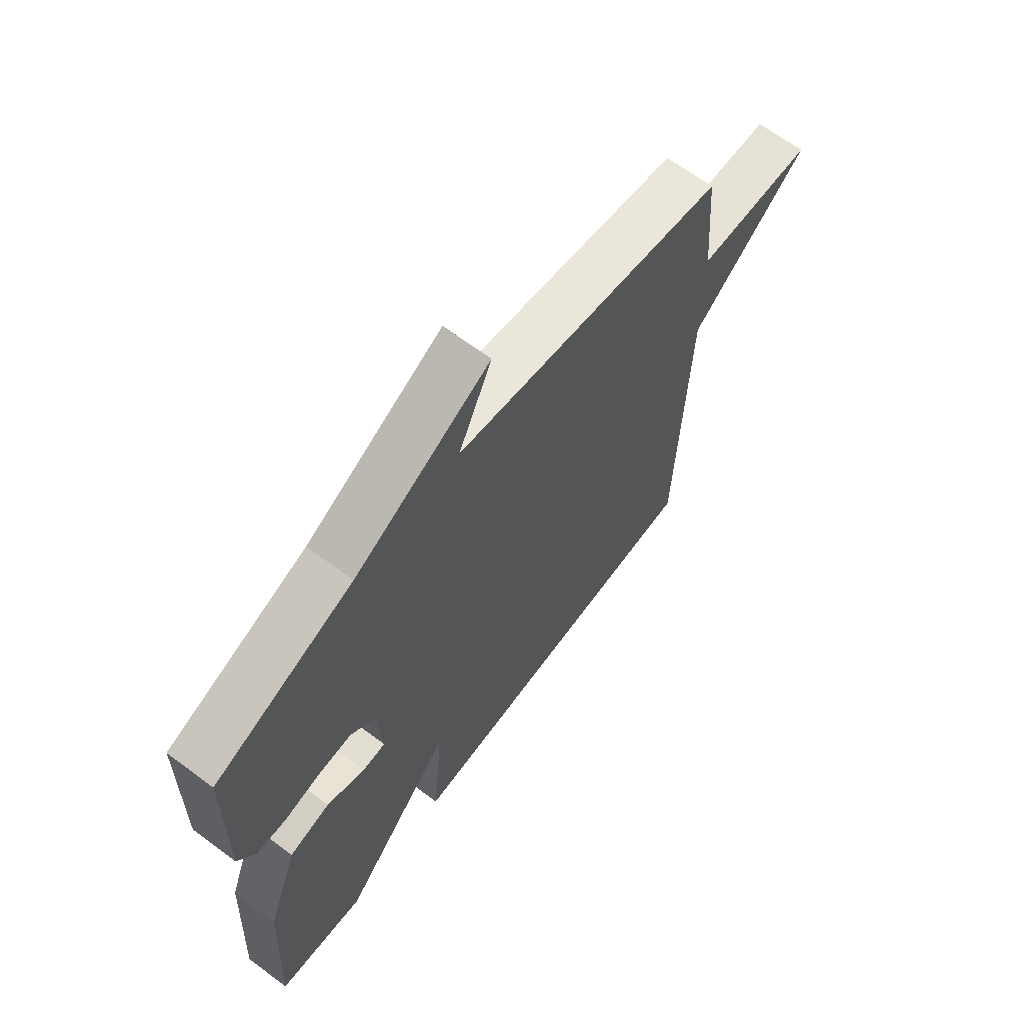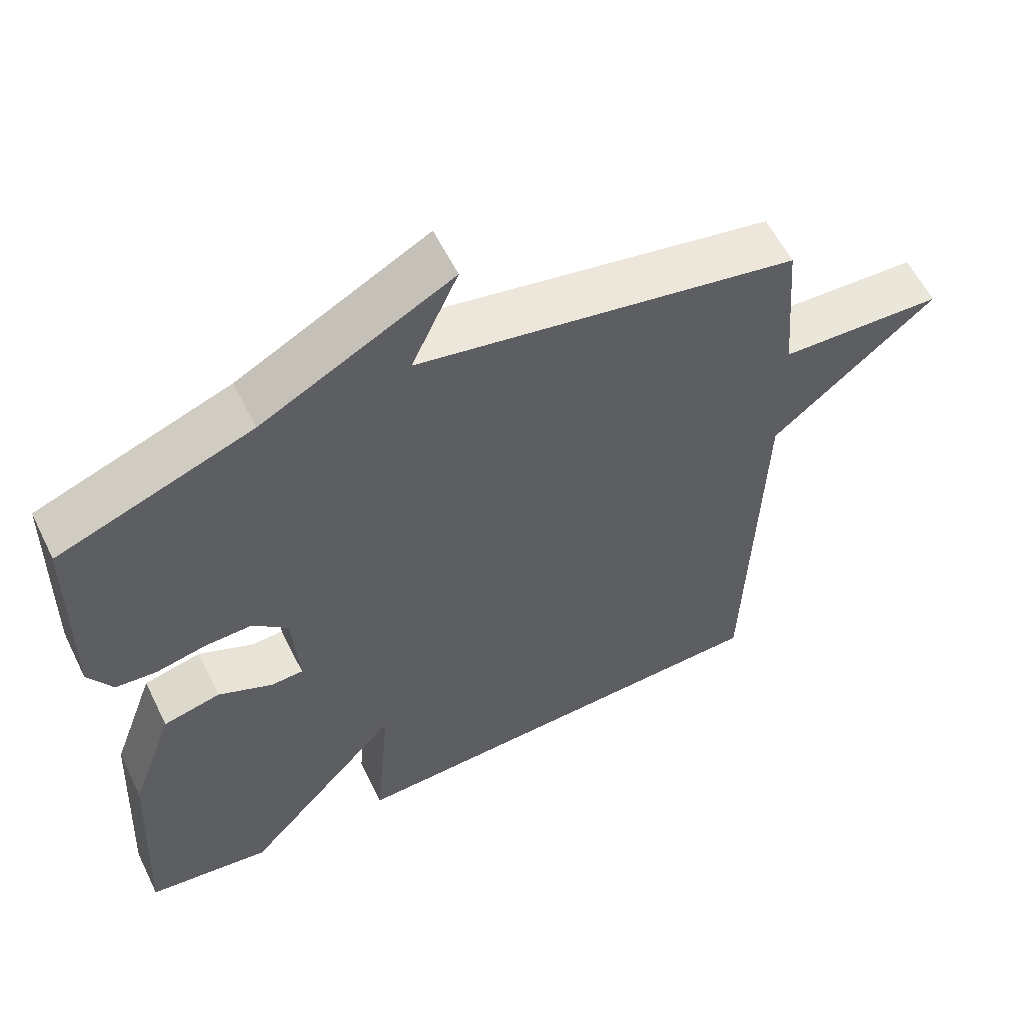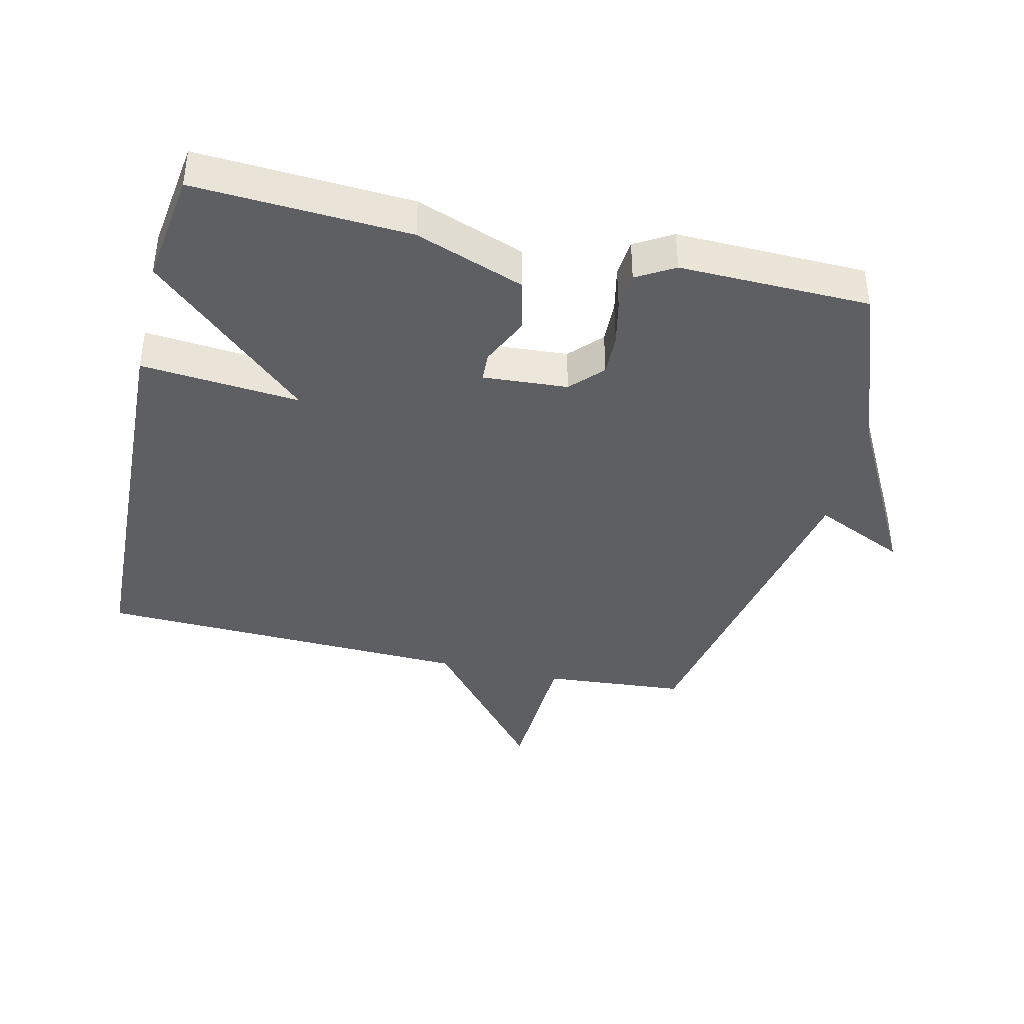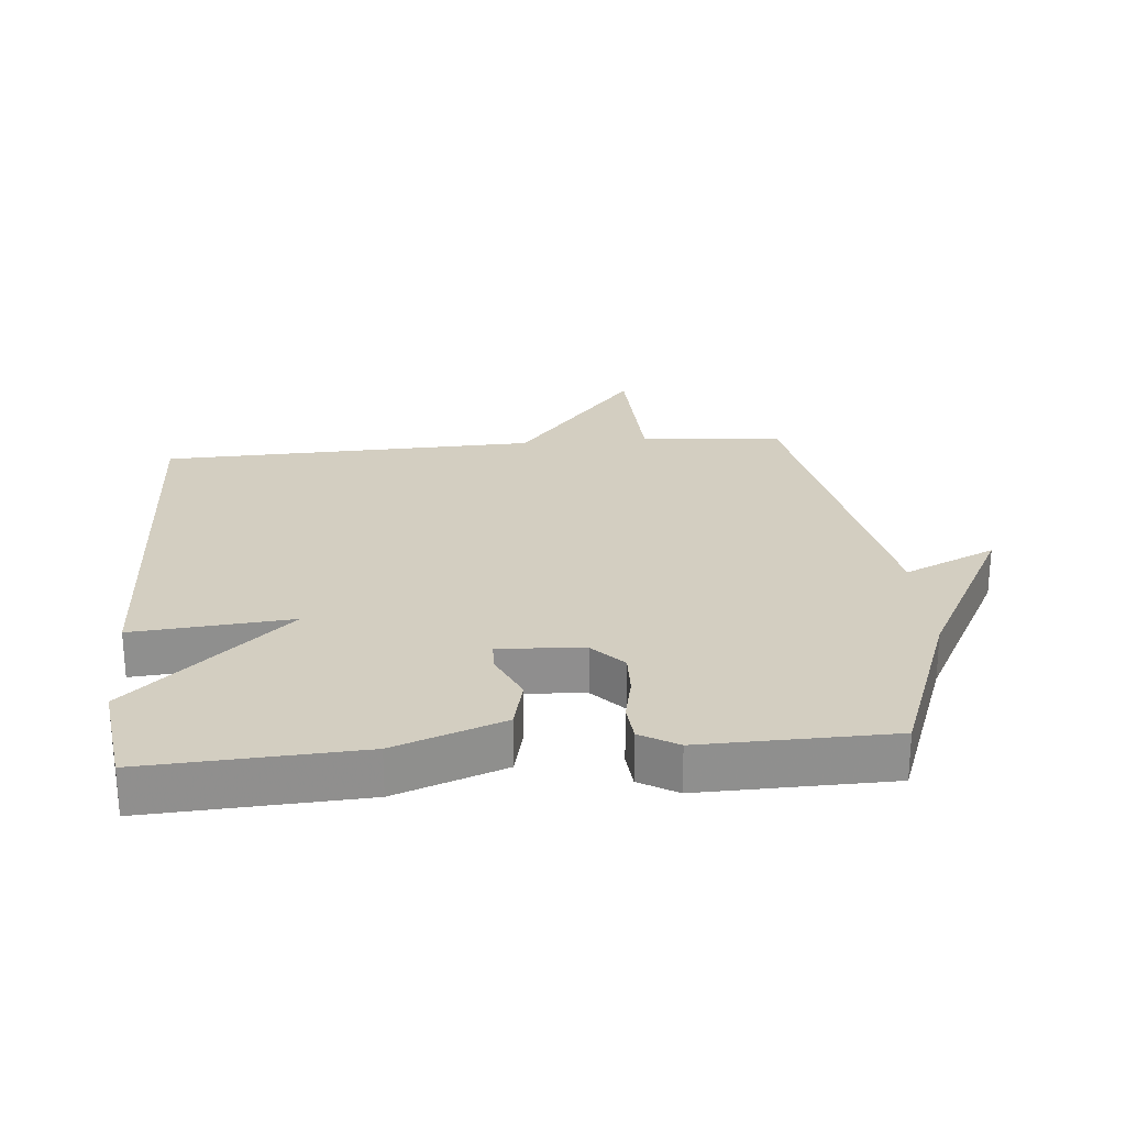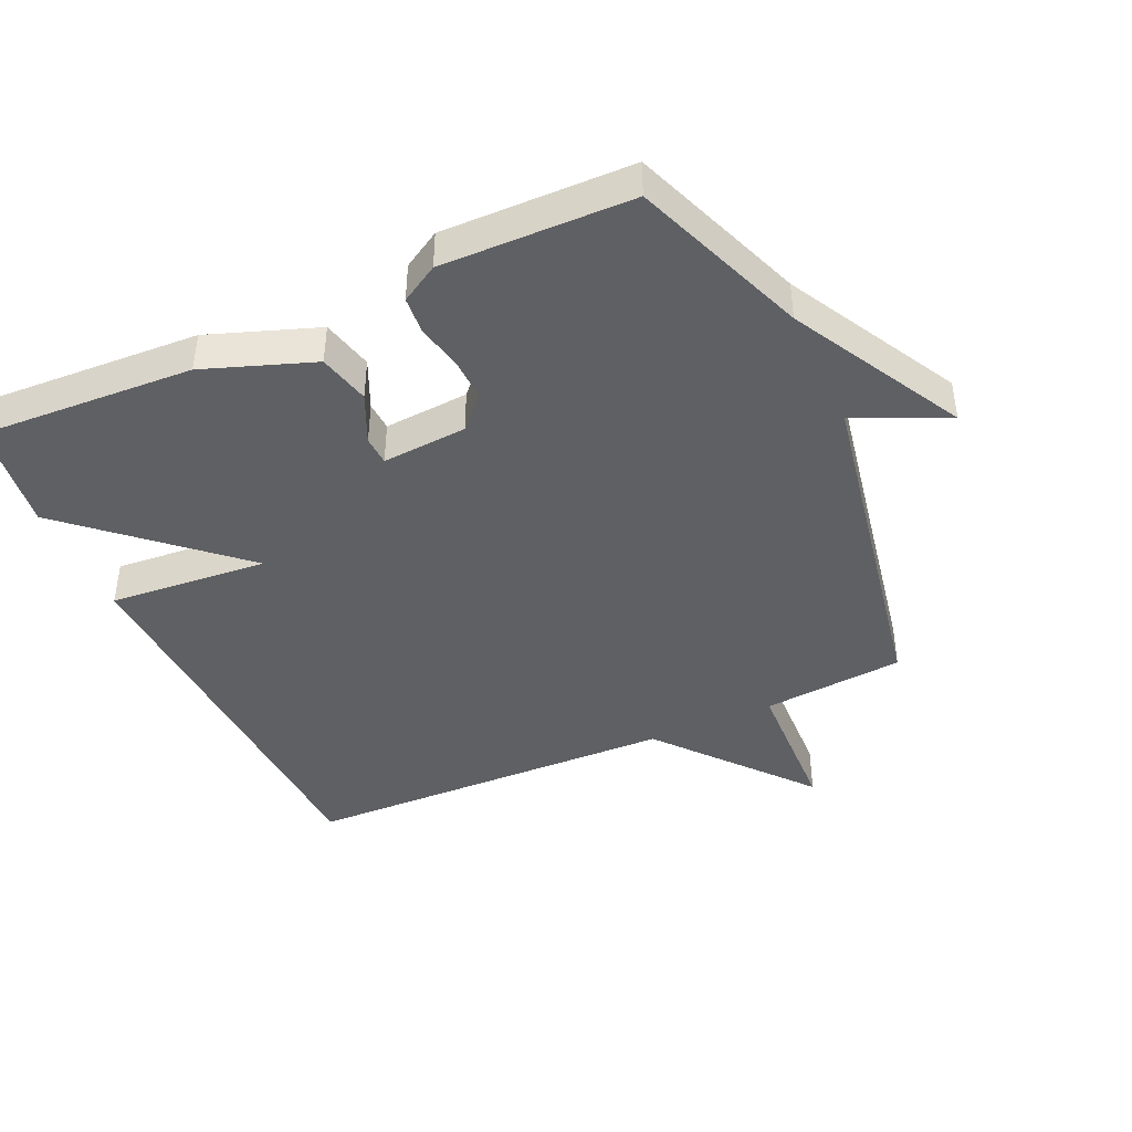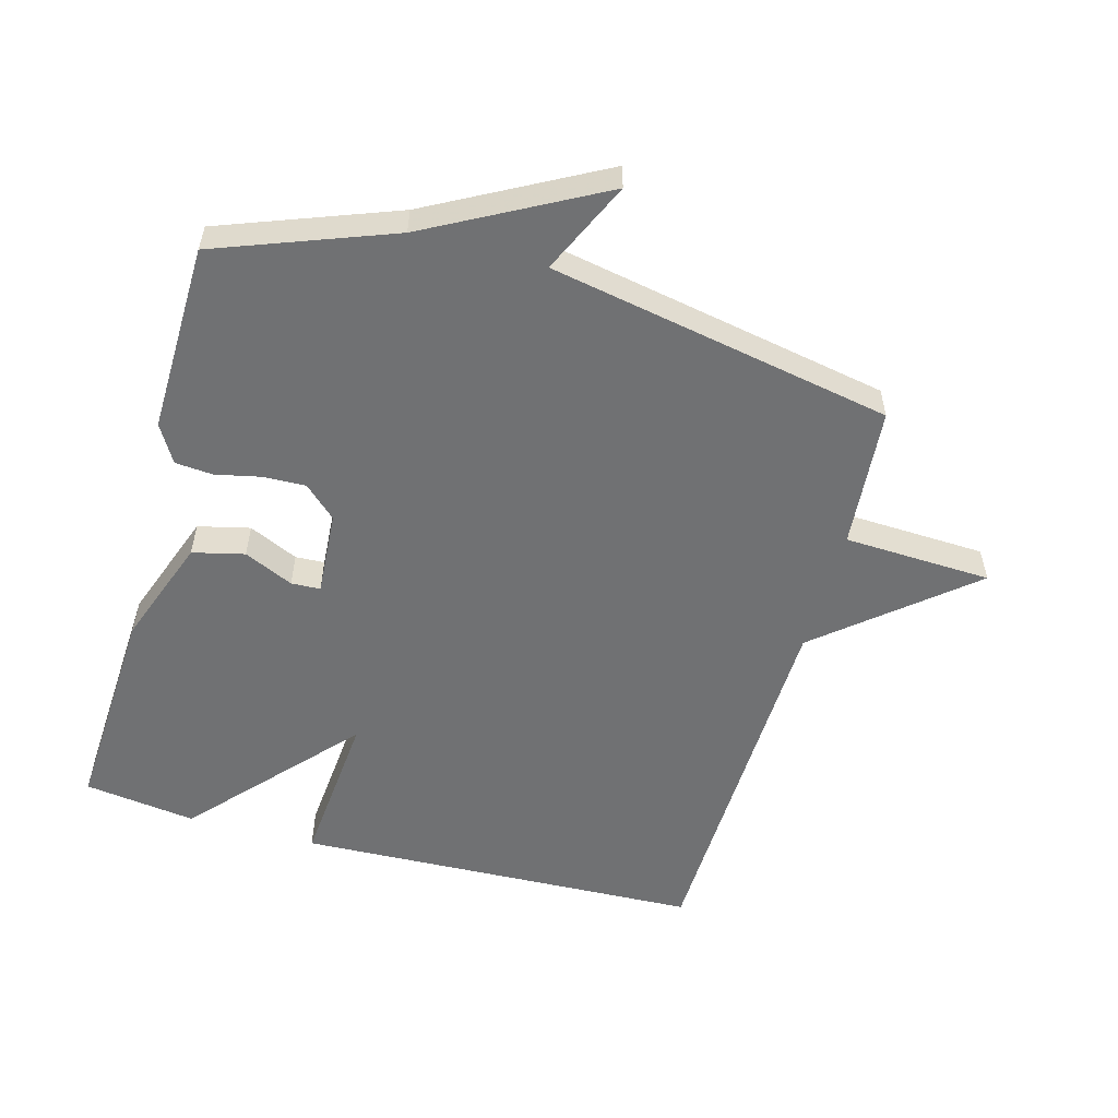
<metadata>
{"format":"obj","ext":"obj","renderer":"f3d","projection":"perspective","resolution":1024,"background":"white","views":[{"elev":66.3,"azim":-53.2,"up":"+Z"},{"elev":58.5,"azim":-26.1,"up":"+Z"},{"elev":-39.9,"azim":-103.2,"up":"+Y"},{"elev":25.1,"azim":-95.0,"up":"+Y"},{"elev":-42.5,"azim":-65.4,"up":"+Y"},{"elev":-55.1,"azim":-15.4,"up":"+Y"}]}
</metadata>
<code>
v -0.5 0.07 -0.5
v -0.482 0.07 -0.17
v -0.421 0.07 -0.002
v -0.341 0.07 0.017
v -0.265 0.07 -0.018
v -0.22 0.07 -0.016
v -0.229 0.07 0.115
v -0.278 0.07 0.161
v -0.344 0.07 0.159
v -0.414 0.07 0.144
v -0.472 0.07 0.149
v -0.506 0.07 0.207
v -0.5 0.07 0.5
v -0.23 0.07 0.601
v 0.035 0.07 0.743
v -0.03 0.07 0.601
v 0.5 0.07 0.5
v 0.518 0.07 0.281
v 0.746 0.07 0.271
v 0.518 0.07 0.081
v 0.5 0.07 -0.5
v -0.127 0.07 -0.524
v -0.106 0.07 -0.279
v -0.327 0.07 -0.524
v -0.5 0 -0.5
v -0.482 0 -0.17
v -0.421 0 -0.002
v -0.341 0 0.017
v -0.265 0 -0.018
v -0.22 0 -0.016
v -0.229 0 0.115
v -0.278 0 0.161
v -0.344 0 0.159
v -0.414 0 0.144
v -0.472 0 0.149
v -0.506 0 0.207
v -0.5 0 0.5
v -0.23 0 0.601
v 0.035 0 0.743
v -0.03 0 0.601
v 0.5 0 0.5
v 0.518 0 0.281
v 0.746 0 0.271
v 0.518 0 0.081
v 0.5 0 -0.5
v -0.127 0 -0.524
v -0.106 0 -0.279
v -0.327 0 -0.524
f 3 4 5
f 2 3 5
f 1 2 5
f 24 1 5
f 23 24 5
f 20 21 22 23
f 18 19 20 23
f 16 17 18 23
f 14 15 16
f 13 14 16
f 12 13 16
f 11 12 16
f 10 11 16
f 9 10 16
f 8 9 16
f 7 8 16
f 6 7 16 23
f 5 6 23
f 29 28 27
f 29 27 26
f 29 26 25
f 29 25 48
f 29 48 47
f 47 46 45 44
f 47 44 43 42
f 47 42 41 40
f 40 39 38
f 40 38 37
f 40 37 36
f 40 36 35
f 40 35 34
f 40 34 33
f 40 33 32
f 40 32 31
f 47 40 31 30
f 47 30 29
f 1 25 26 2
f 2 26 27 3
f 3 27 28 4
f 4 28 29 5
f 5 29 30 6
f 6 30 31 7
f 7 31 32 8
f 8 32 33 9
f 9 33 34 10
f 10 34 35 11
f 11 35 36 12
f 12 36 37 13
f 13 37 38 14
f 14 38 39 15
f 15 39 40 16
f 16 40 41 17
f 17 41 42 18
f 18 42 43 19
f 19 43 44 20
f 20 44 45 21
f 21 45 46 22
f 22 46 47 23
f 23 47 48 24
f 24 48 25 1

</code>
